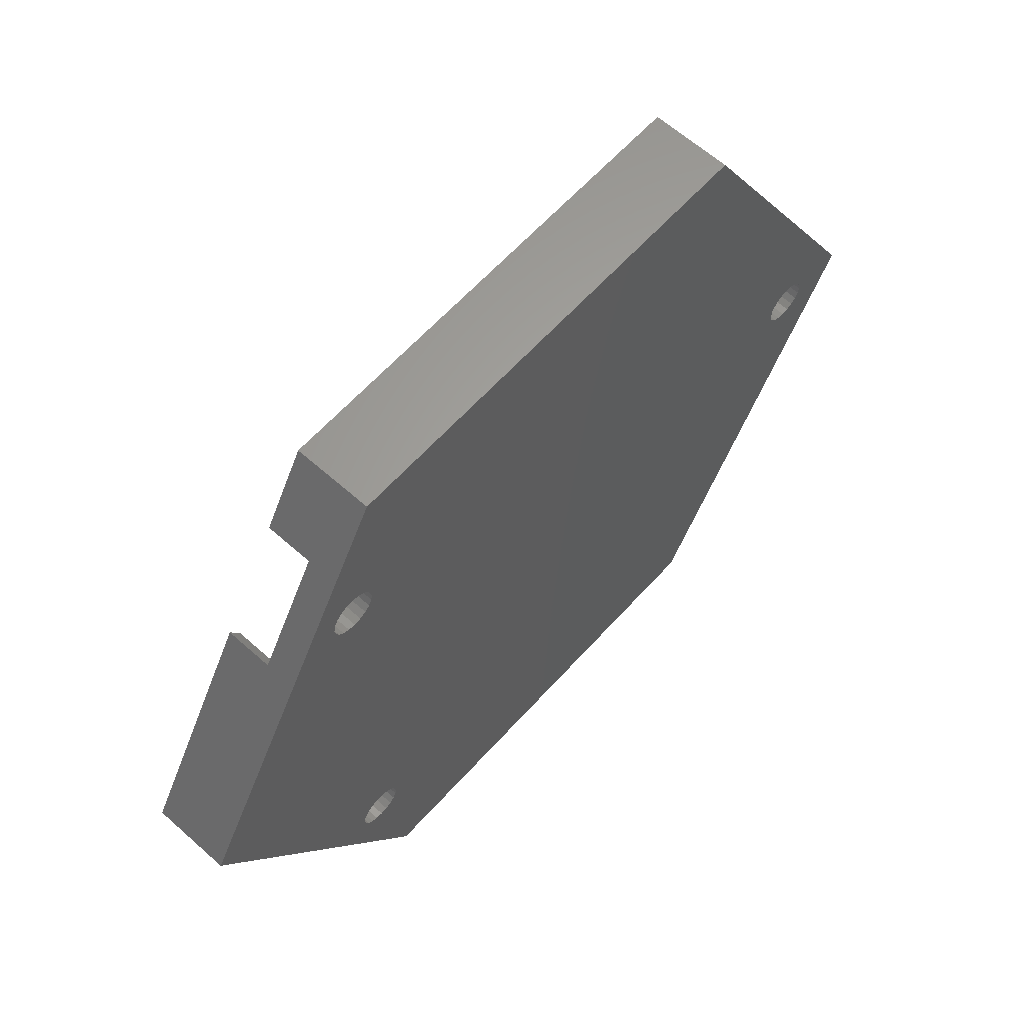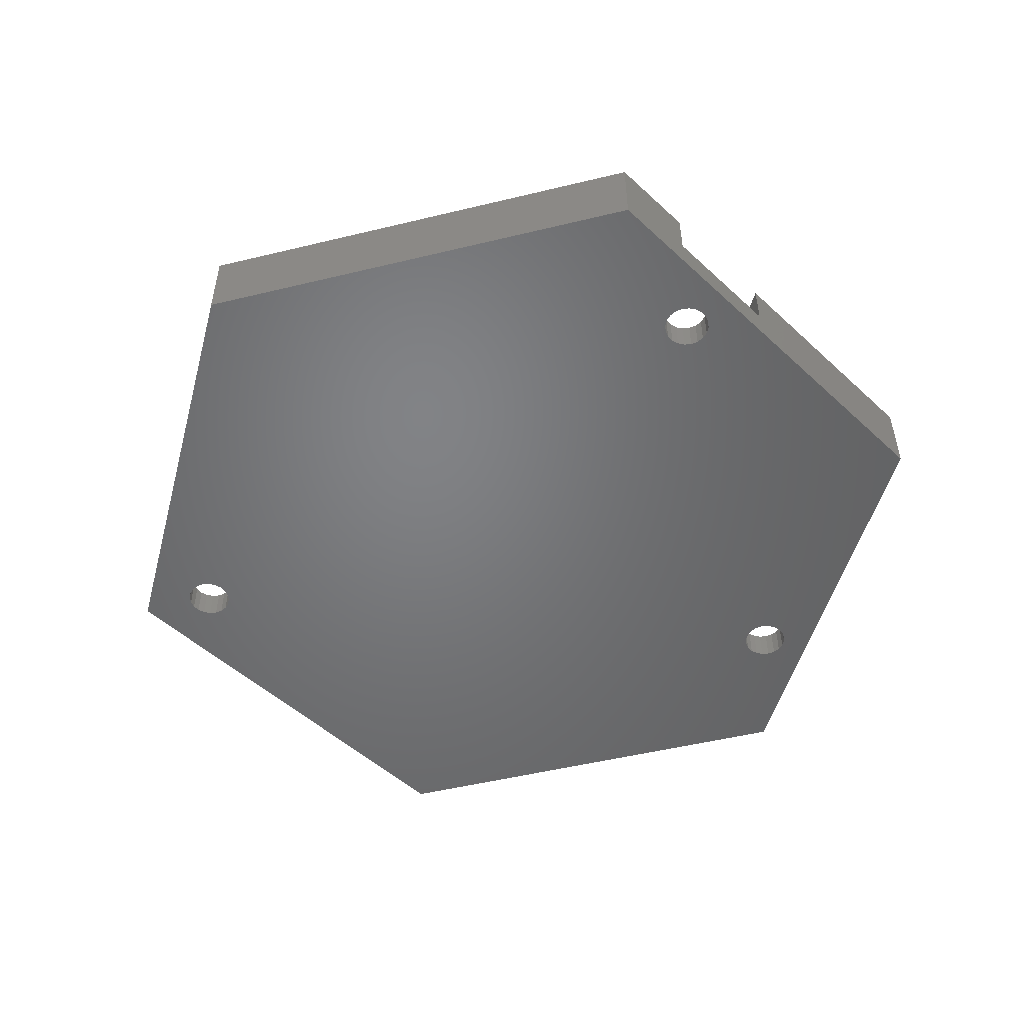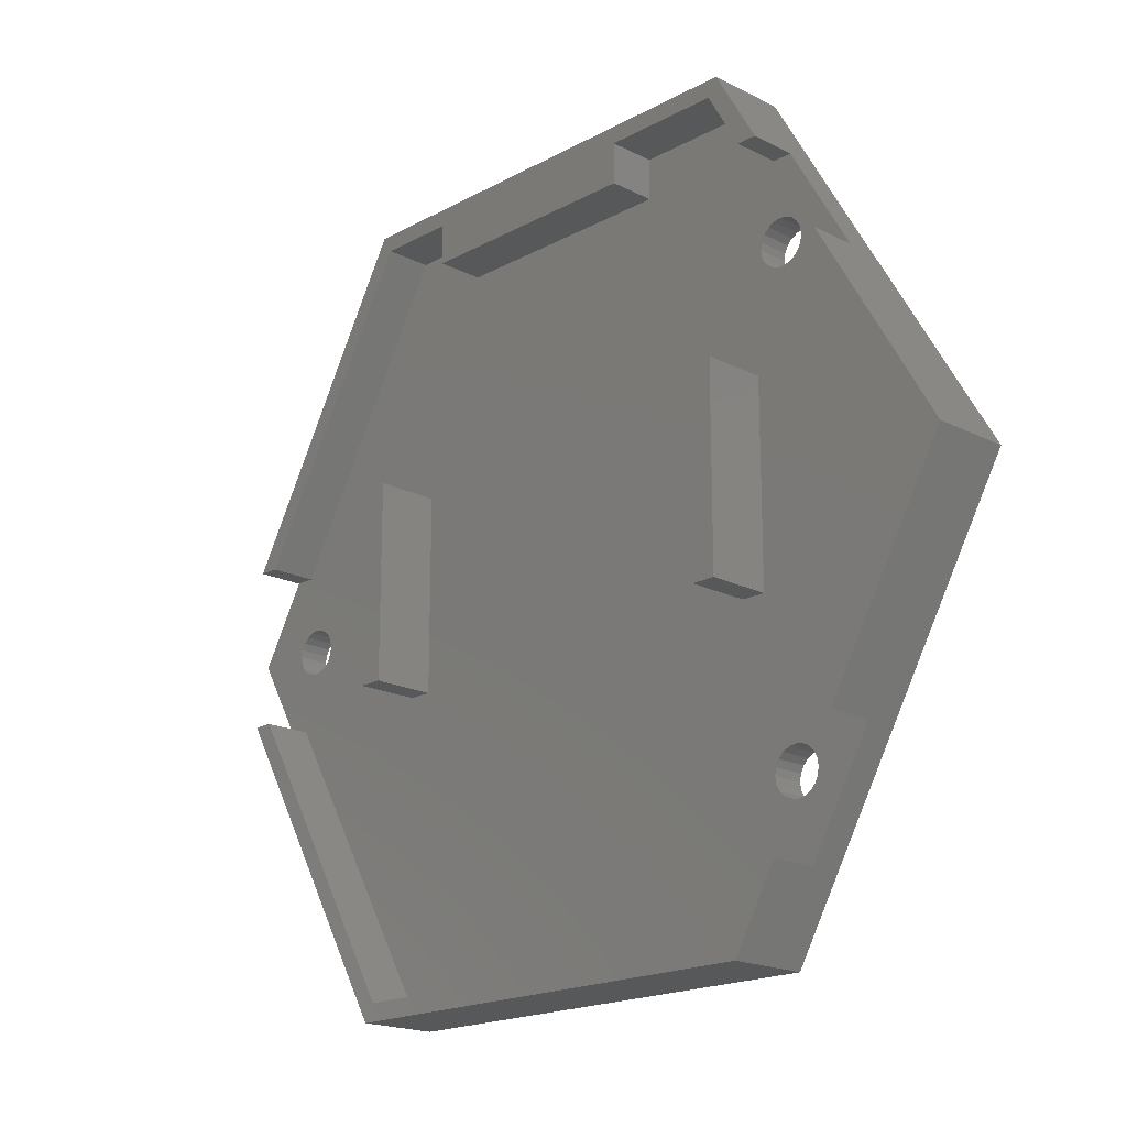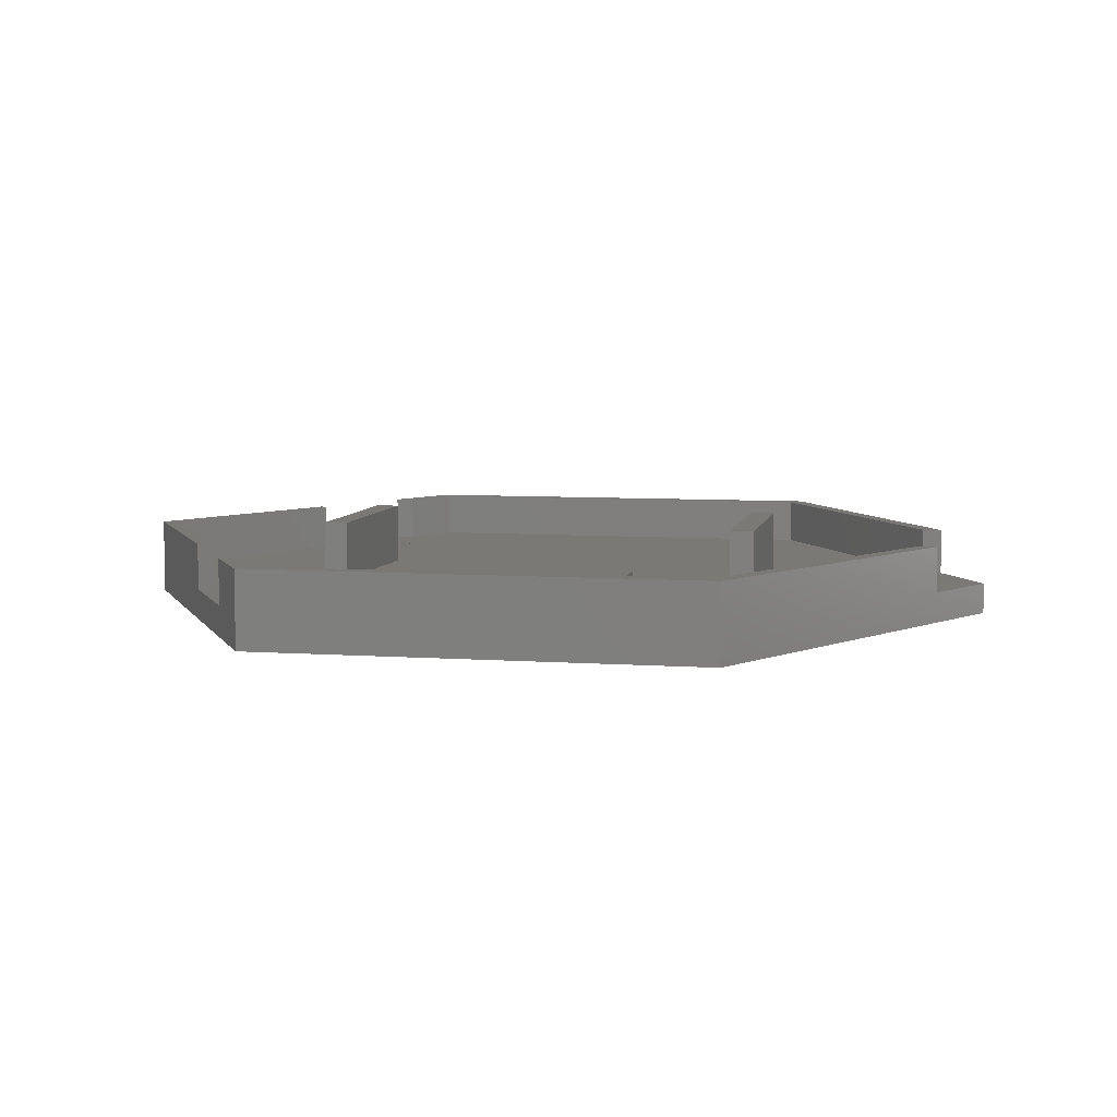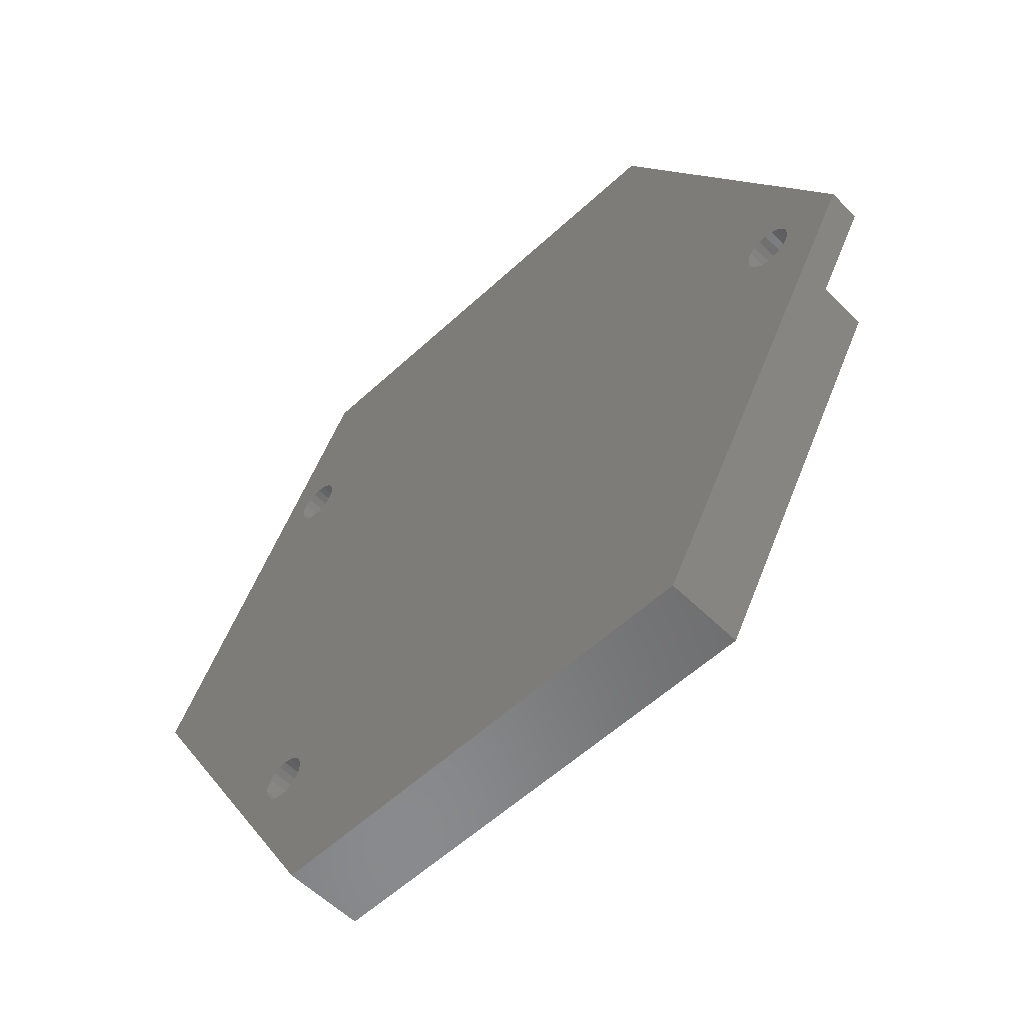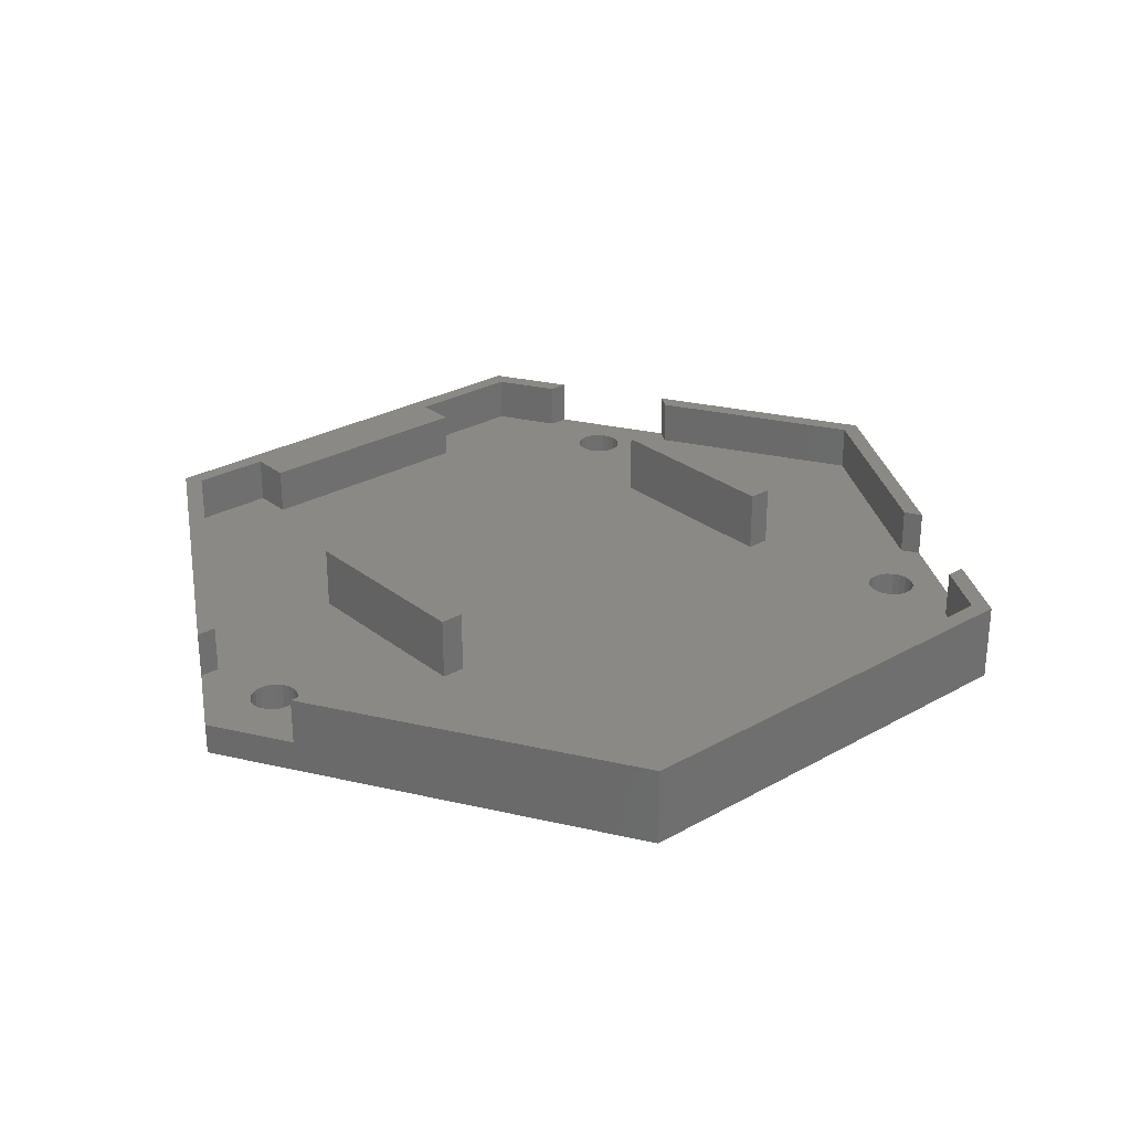
<metadata>
{"format":"stl","ext":"stl","renderer":"f3d","projection":"perspective","resolution":1024,"background":"white","views":[{"elev":62.5,"azim":132.0,"up":"+Y"},{"elev":-50.8,"azim":14.8,"up":"+Z"},{"elev":-18.7,"azim":46.0,"up":"+Y"},{"elev":6.8,"azim":-168.5,"up":"+Z"},{"elev":-56.2,"azim":-135.9,"up":"+Y"},{"elev":28.0,"azim":-40.6,"up":"+Z"}]}
</metadata>
<code>
# stl→obj: 190 verts, 388 faces
v 45.59 13.42 5
v 53.34 0 5
v 45.59 13.42 2
v 41.54 20.44 2
v 38.73 25.3 5
v 41.54 20.44 5
v 38.73 25.3 0
v 53.34 0 0
v 9.525 25.3 0
v -2.08 5.196 2
v 9.525 25.3 5
v -5.08 0 0
v -5.08 0 2
v -2.08 5.196 5
v 40.27 20.44 5
v 38.1 24.2 5
v 30.48 24.2 5
v 15.24 24.2 5
v 30.48 21.59 5
v 10.16 24.2 5
v -0.81 5.196 5
v 15.24 21.59 5
v 52.07 0 5
v 44.96 12.32 5
v 45.59 -13.42 5
v 44.96 -12.32 5
v 40.27 -20.44 5
v 38.73 -25.3 5
v 41.54 -20.44 5
v 38.1 -24.2 5
v 10.16 -24.2 5
v 9.525 -25.3 5
v -0.81 -5.196 5
v -2.08 -5.196 5
v 41.54 -20.44 2
v 45.59 -13.42 2
v 38.73 -25.3 0
v 39.21 14.78 0
v 1.427 0.4635 0
v 1.214 0.8817 0
v 0.8817 1.214 0
v 0.4635 1.427 0
v 0 1.5 0
v -0.4635 1.427 0
v -0.8817 1.214 0
v -1.214 0.8817 0
v -1.427 0.4635 0
v -1.5 0 0
v 41.85 -14.36 0
v 42.07 -14.78 0
v 42.07 14.78 0
v 42.14 15.24 0
v 41.52 -14.03 0
v 41.85 14.36 0
v 41.1 -13.81 0
v 41.52 14.03 0
v 40.64 -13.74 0
v 41.1 13.81 0
v 40.64 13.74 0
v 40.18 -13.81 0
v 40.18 13.81 0
v 39.76 -14.03 0
v 39.76 14.03 0
v 39.43 -14.36 0
v 39.43 14.36 0
v 1.427 -0.4635 0
v 39.21 -14.78 0
v 1.5 0 0
v 9.525 -25.3 0
v 39.14 -15.24 0
v 42.07 -15.7 0
v 42.14 -15.24 0
v 39.21 -15.7 0
v 39.43 -16.12 0
v 39.76 -16.45 0
v 40.18 -16.67 0
v 40.64 -16.74 0
v 41.1 -16.67 0
v 41.52 -16.45 0
v 41.85 -16.12 0
v 42.07 15.7 0
v 41.85 16.12 0
v 41.52 16.45 0
v 41.1 16.67 0
v 40.64 16.74 0
v 40.18 16.67 0
v 39.76 16.45 0
v 39.43 16.12 0
v 39.21 15.7 0
v 39.14 15.24 0
v 1.214 -0.8817 0
v 0.8817 -1.214 0
v 0.4635 -1.427 0
v 0 -1.5 0
v -0.4635 -1.427 0
v -0.8817 -1.214 0
v -1.214 -0.8817 0
v -1.427 -0.4635 0
v -2.08 -5.196 2
v 40.27 20.44 2
v 38.1 24.2 2
v 52.07 0 2
v 44.96 12.32 2
v -0.81 -5.196 2
v 10.16 -24.2 2
v 30.48 24.2 2
v 10.16 24.2 2
v 15.24 24.2 2
v -0.81 5.196 2
v 15.24 21.59 2
v 9.62 7.7 2
v 11.16 7.7 2
v 1.427 0.4635 2
v 9.62 -5 2
v 1.5 0 2
v 1.214 0.8817 2
v 0.8817 1.214 2
v 0.4635 1.427 2
v 0 1.5 2
v -0.4635 1.427 2
v -0.8817 1.214 2
v -1.214 0.8817 2
v -1.427 0.4635 2
v 41.52 14.03 2
v 41.85 14.36 2
v 44.96 -12.32 2
v 42.07 -14.78 2
v 42.14 -15.24 2
v 38.7 -5 2
v 38.7 7.7 2
v 41.85 -14.36 2
v 41.1 13.81 2
v 40.64 -13.74 2
v 41.52 -14.03 2
v 40.64 13.74 2
v 41.1 -13.81 2
v 40.18 13.81 2
v 39.76 14.03 2
v 40.18 -13.81 2
v 37.16 7.7 2
v 39.43 14.36 2
v 37.16 -5 2
v 39.21 14.78 2
v 39.76 -14.03 2
v 30.48 21.59 2
v 39.14 15.24 2
v 39.43 -14.36 2
v 42.07 14.78 2
v 42.14 15.24 2
v 42.07 15.7 2
v 41.85 16.12 2
v 41.52 16.45 2
v 41.1 16.67 2
v 40.64 16.74 2
v 40.18 16.67 2
v 39.76 16.45 2
v 39.43 16.12 2
v 39.21 15.7 2
v 42.07 -15.7 2
v 41.85 -16.12 2
v 41.52 -16.45 2
v 41.1 -16.67 2
v 40.64 -16.74 2
v 40.27 -20.44 2
v 40.18 -16.67 2
v 39.76 -16.45 2
v 39.43 -16.12 2
v 38.1 -24.2 2
v 39.21 -15.7 2
v 39.21 -14.78 2
v 39.14 -15.24 2
v 11.16 -5 2
v 1.427 -0.4635 2
v 1.214 -0.8817 2
v 0.8817 -1.214 2
v 0.4635 -1.427 2
v 0 -1.5 2
v -0.4635 -1.427 2
v -0.8817 -1.214 2
v -1.214 -0.8817 2
v -1.427 -0.4635 2
v -1.5 0 2
v 9.62 7.7 6
v 9.62 -5 6
v 11.16 -5 6
v 11.16 7.7 6
v 37.16 7.7 6
v 37.16 -5 6
v 38.7 -5 6
v 38.7 7.7 6
f 1 2 3
f 4 5 6
f 5 4 7
f 3 7 4
f 3 8 7
f 8 3 2
f 9 10 11
f 12 10 9
f 10 12 13
f 11 10 14
f 7 11 5
f 11 7 9
f 5 15 6
f 5 16 15
f 5 17 16
f 17 18 19
f 11 17 5
f 17 11 18
f 18 11 20
f 11 21 20
f 21 11 14
f 19 18 22
f 1 23 2
f 23 1 24
f 23 25 2
f 25 23 26
f 27 28 29
f 30 28 27
f 31 28 30
f 31 32 28
f 33 32 31
f 32 33 34
f 29 28 35
f 36 2 25
f 2 36 8
f 37 36 35
f 36 37 8
f 37 35 28
f 38 39 9
f 40 9 39
f 41 9 40
f 42 9 41
f 43 9 42
f 44 9 43
f 12 44 45
f 12 45 46
f 12 46 47
f 44 12 9
f 12 47 48
f 49 8 50
f 8 51 52
f 53 8 49
f 8 54 51
f 55 8 53
f 8 56 54
f 57 8 55
f 8 58 56
f 59 8 57
f 8 59 58
f 60 59 57
f 60 61 59
f 62 61 60
f 62 63 61
f 64 63 62
f 64 65 63
f 66 64 67
f 64 68 65
f 69 67 70
f 39 65 68
f 8 71 72
f 37 71 8
f 73 69 70
f 69 73 37
f 74 37 73
f 75 37 74
f 76 37 75
f 77 37 76
f 78 37 77
f 79 37 78
f 80 37 79
f 71 37 80
f 50 8 72
f 81 8 52
f 7 81 82
f 81 7 8
f 83 7 82
f 84 7 83
f 85 7 84
f 86 7 85
f 87 7 86
f 88 7 87
f 89 7 88
f 9 89 90
f 64 66 68
f 67 69 66
f 38 9 90
f 89 9 7
f 65 39 38
f 69 91 66
f 69 92 91
f 69 93 92
f 69 94 93
f 69 95 94
f 12 95 69
f 95 12 96
f 96 12 97
f 98 12 48
f 97 12 98
f 69 28 32
f 28 69 37
f 12 99 13
f 69 99 12
f 32 99 69
f 99 32 34
f 100 16 101
f 16 100 15
f 102 24 103
f 24 102 23
f 31 104 33
f 104 31 105
f 106 16 17
f 16 106 101
f 107 18 20
f 18 107 108
f 21 107 20
f 107 21 109
f 107 110 108
f 111 110 107
f 110 111 112
f 113 114 111
f 109 111 107
f 114 113 115
f 111 116 113
f 117 111 109
f 111 117 116
f 117 109 118
f 118 109 119
f 119 109 120
f 10 120 109
f 120 10 121
f 121 10 122
f 13 122 10
f 122 13 123
f 124 103 125
f 126 127 128
f 129 103 130
f 126 131 127
f 132 103 124
f 133 126 129
f 103 132 130
f 126 134 131
f 130 132 135
f 126 136 134
f 130 135 137
f 126 133 136
f 130 137 138
f 133 129 139
f 140 138 141
f 142 139 129
f 140 141 143
f 139 142 144
f 145 143 146
f 144 142 147
f 3 148 103
f 148 3 149
f 3 150 149
f 3 151 150
f 4 151 3
f 4 152 151
f 4 153 152
f 4 154 153
f 100 154 4
f 100 155 154
f 100 156 155
f 100 157 156
f 145 157 100
f 103 129 126
f 145 100 101
f 157 145 158
f 158 145 146
f 138 140 130
f 143 145 140
f 145 101 106
f 102 103 126
f 125 103 148
f 128 36 126
f 159 36 128
f 160 36 159
f 160 35 36
f 161 35 160
f 162 35 161
f 163 35 162
f 163 164 35
f 165 164 163
f 166 164 165
f 167 164 166
f 168 167 169
f 147 142 170
f 167 168 164
f 105 169 171
f 170 142 171
f 172 171 142
f 112 140 145
f 140 112 142
f 112 145 110
f 142 112 172
f 105 171 172
f 169 105 168
f 114 105 172
f 173 114 115
f 174 114 173
f 175 114 174
f 114 175 104
f 104 175 176
f 104 176 177
f 104 177 178
f 114 104 105
f 99 178 179
f 99 179 180
f 13 180 181
f 13 181 182
f 178 99 104
f 123 13 182
f 180 13 99
f 126 23 102
f 23 126 26
f 168 27 164
f 27 168 30
f 168 31 30
f 31 168 105
f 68 113 39
f 113 68 115
f 182 47 123
f 47 182 48
f 43 118 119
f 118 43 42
f 40 117 41
f 117 40 116
f 39 116 40
f 116 39 113
f 42 117 118
f 117 42 41
f 45 120 121
f 120 45 44
f 122 45 121
f 45 122 46
f 44 119 120
f 119 44 43
f 91 173 66
f 173 91 174
f 179 97 180
f 97 179 96
f 181 48 182
f 48 181 98
f 123 46 122
f 46 123 47
f 66 115 68
f 115 66 173
f 93 177 176
f 177 93 94
f 92 174 91
f 174 92 175
f 95 179 178
f 179 95 96
f 180 98 181
f 98 180 97
f 92 176 175
f 176 92 93
f 94 178 177
f 178 94 95
f 10 21 14
f 21 10 109
f 104 34 33
f 34 104 99
f 52 150 81
f 150 52 149
f 146 89 158
f 89 146 90
f 85 153 154
f 153 85 84
f 58 135 132
f 135 58 59
f 56 132 124
f 132 56 58
f 82 152 83
f 152 82 151
f 81 151 82
f 151 81 150
f 84 152 153
f 152 84 83
f 157 87 156
f 87 157 88
f 158 88 157
f 88 158 89
f 86 154 155
f 154 86 85
f 63 141 138
f 141 63 65
f 54 148 51
f 148 54 125
f 87 155 156
f 155 87 86
f 51 149 52
f 149 51 148
f 54 124 125
f 124 54 56
f 59 137 135
f 137 59 61
f 141 38 143
f 38 141 65
f 143 90 146
f 90 143 38
f 61 138 137
f 138 61 63
f 100 6 15
f 6 100 4
f 103 1 3
f 1 103 24
f 36 26 126
f 26 36 25
f 35 27 29
f 27 35 164
f 171 67 170
f 67 171 70
f 57 136 133
f 136 57 55
f 71 128 72
f 128 71 159
f 77 165 163
f 165 77 76
f 50 131 49
f 131 50 127
f 60 133 139
f 133 60 57
f 62 139 144
f 139 62 60
f 170 64 147
f 64 170 67
f 64 144 147
f 144 64 62
f 78 163 162
f 163 78 77
f 80 159 71
f 159 80 160
f 169 70 171
f 70 169 73
f 53 131 134
f 131 53 49
f 55 134 136
f 134 55 53
f 72 127 50
f 127 72 128
f 79 162 161
f 162 79 78
f 166 74 167
f 74 166 75
f 167 73 169
f 73 167 74
f 79 160 80
f 160 79 161
f 76 166 165
f 166 76 75
f 114 183 111
f 183 114 184
f 183 185 186
f 185 183 184
f 185 112 186
f 112 185 172
f 112 183 186
f 183 112 111
f 114 185 184
f 185 114 172
f 142 187 140
f 187 142 188
f 187 189 190
f 189 187 188
f 189 130 190
f 130 189 129
f 130 187 190
f 187 130 140
f 142 189 188
f 189 142 129
f 110 18 108
f 18 110 22
f 19 106 17
f 106 19 145
f 110 19 22
f 19 110 145

</code>
